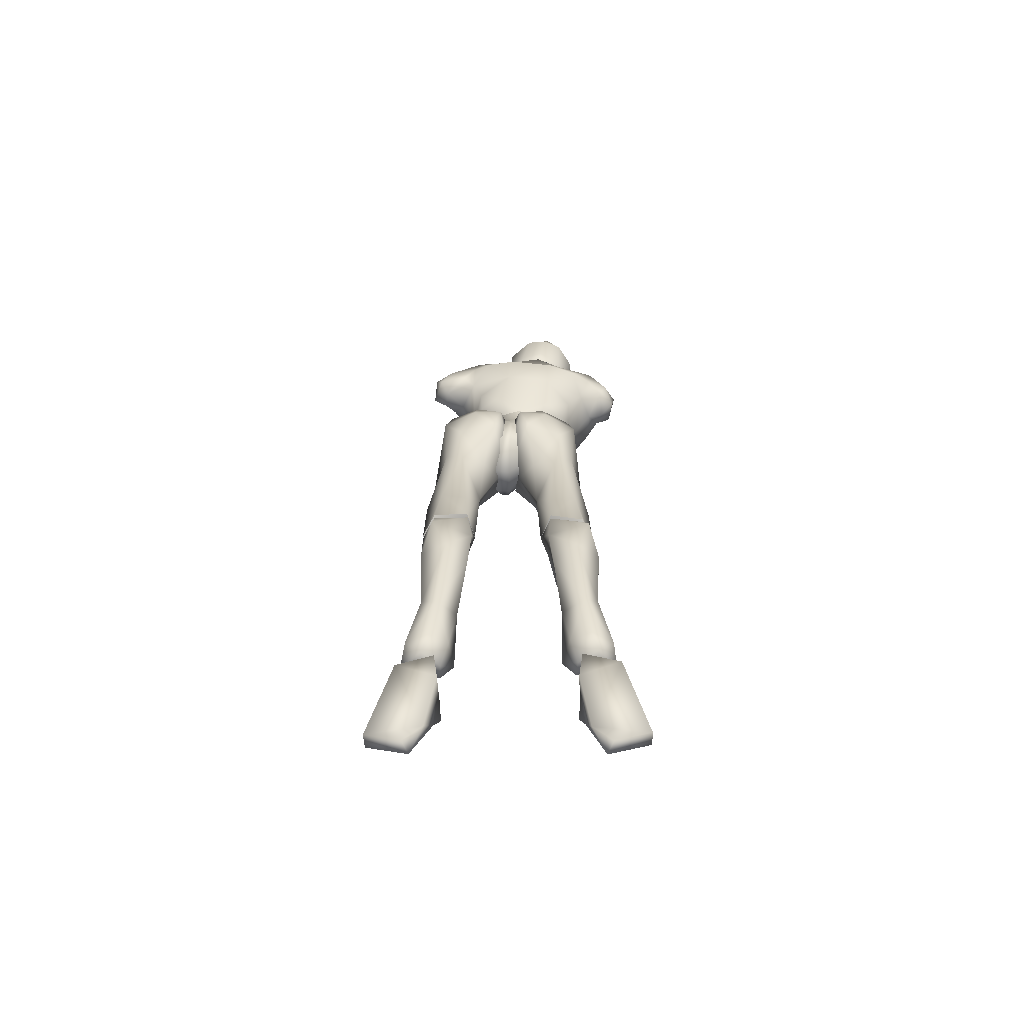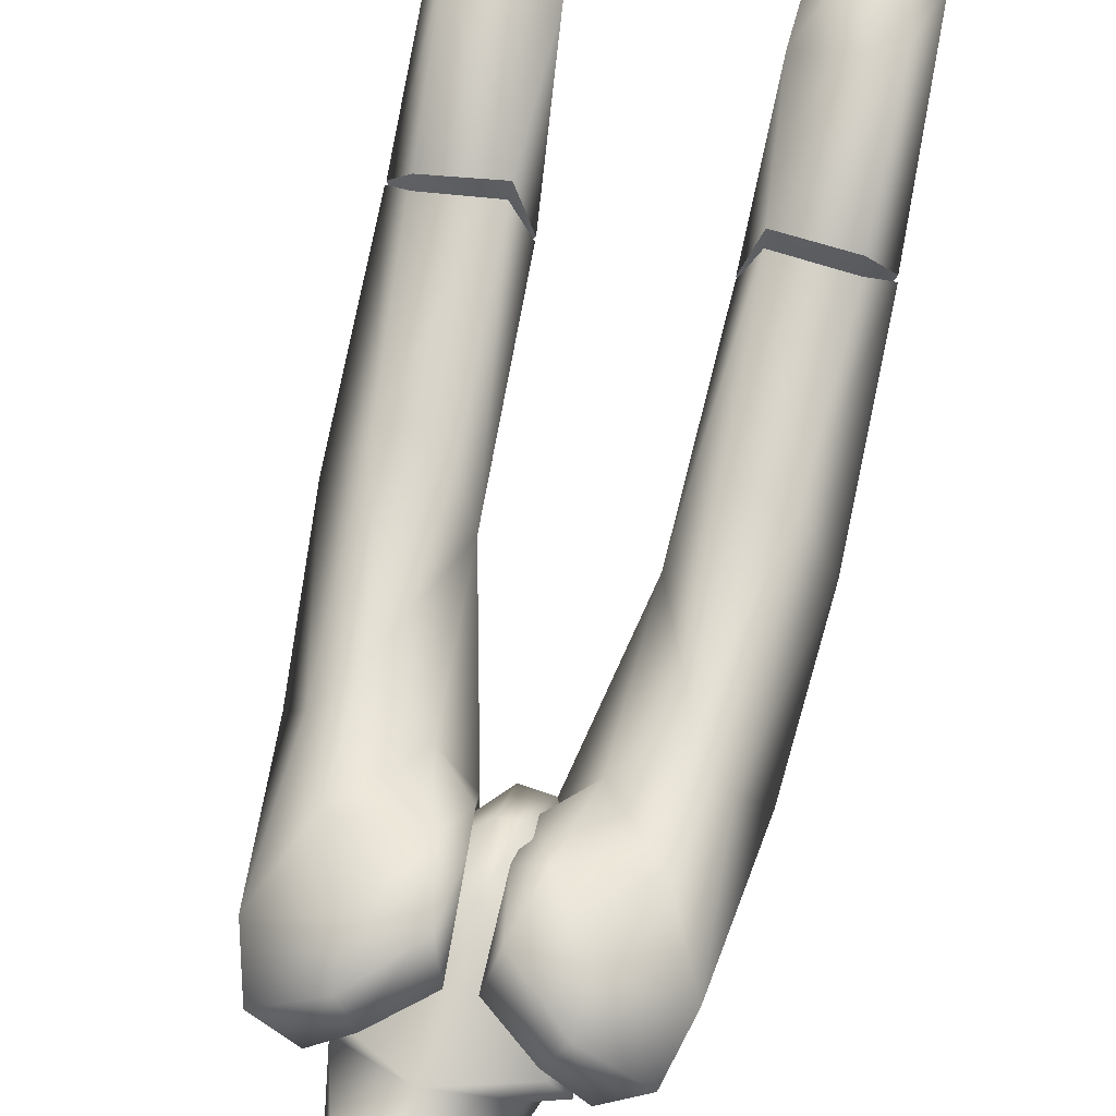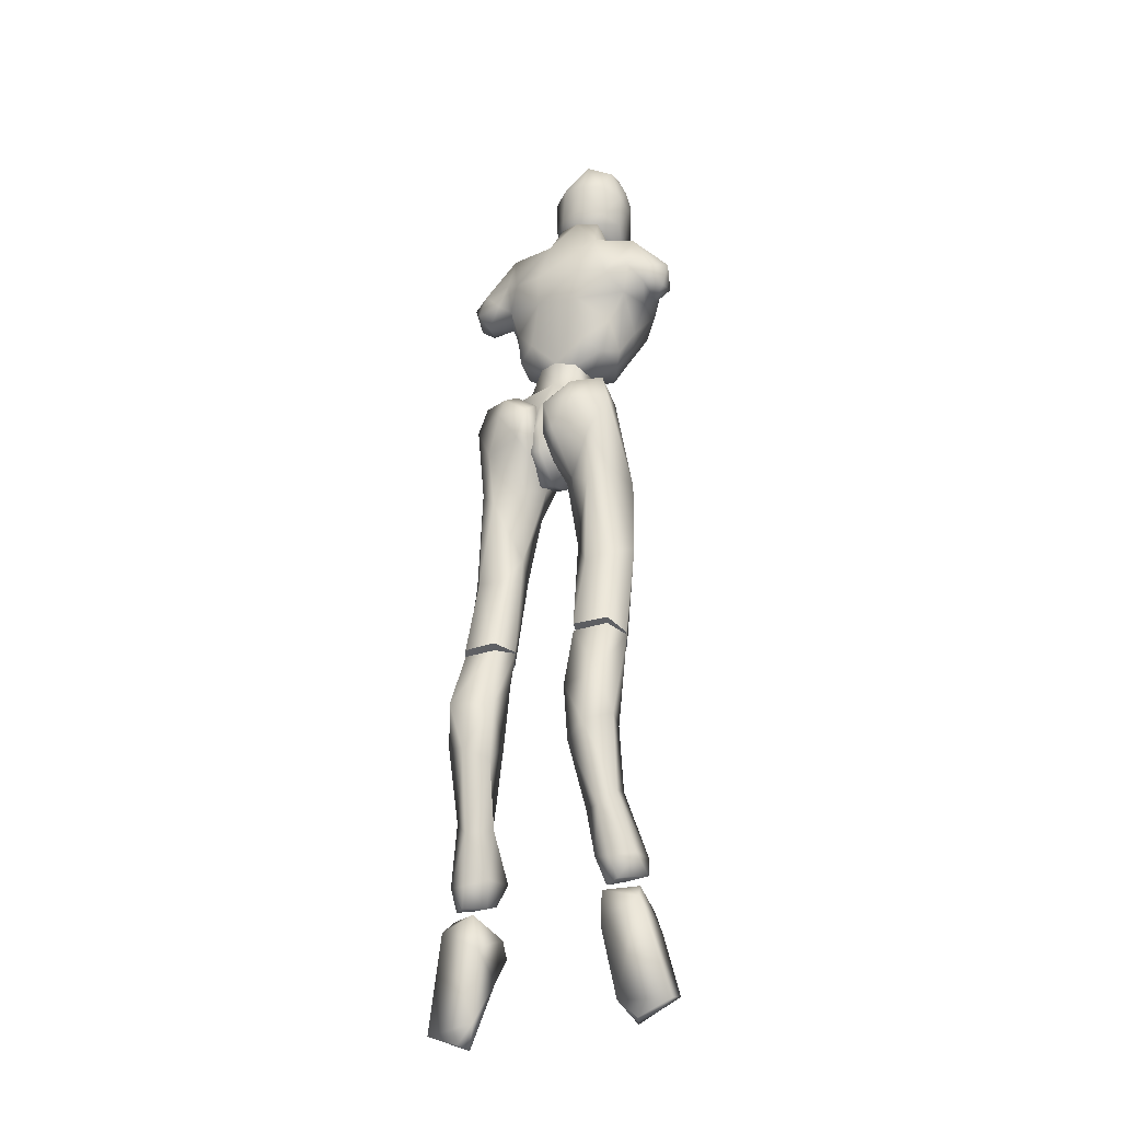
<metadata>
{"format":"obj","ext":"obj","renderer":"f3d","projection":"perspective","resolution":1024,"background":"white","views":[{"elev":-63.8,"azim":178.2,"up":"+Z"},{"elev":67.2,"azim":11.8,"up":"+Y"},{"elev":-29.4,"azim":-152.8,"up":"+Z"}]}
</metadata>
<code>
o Melee_Husk
v 2.339 6.827 33.32
v 3.253 4.636 30.91
v 3.642 6.998 33
v 0.6421 7.392 36.26
v 1.074 4.737 36.35
v 0.5415 3.054 31.41
v -0.03083 2.476 28.41
v -1.43 3.018 31.14
v -3.953 4.506 29.9
v -3.362 4.657 35.72
v -3.814 6.716 32.45
v -3.015 7.326 35.74
v -4.986 6.842 31.79
v -1.654 3.13 27.86
v -0.1296 2.394 26.16
v 0.6869 2.409 26.27
v 1.658 3.19 28.32
v -0.3909 2.409 35.76
v -1.71 2.385 35.58
v 1.074 4.737 36.35
v 0.6421 7.392 36.26
v 2.971 7.46 37.79
v -1.996 0.629 38.11
v -3.037 1.807 36.75
v -1.292 1.919 37.45
v -1.71 2.385 35.58
v -0.3909 2.409 35.76
v 0.5801 1.872 37.26
v 3.486 4.618 37.57
v 3.791 5.431 38.94
v 3.127 7.674 41.03
v 4.048 7.605 44.22
v 4.236 4.346 41.63
v 5.207 4.979 43.99
v 4.908 2.472 44.76
v 6.15 3.763 45.32
v 5.297 3.252 47.5
v 7.228 4.122 46.31
v 5.805 4.91 48.92
v 7.034 5.887 48.16
v 3.755 2.883 40.61
v 8.322 7.169 46.04
v 8.479 5.46 44.55
v 7.229 5.236 43.68
v 6.959 6.831 43.59
v 3.444 7.879 50.06
v 6.684 8.005 46.71
v 7.726 7.665 44.92
v 1.936 0.7187 39.71
v 3.551 0.5474 43.23
v 2.909 1.389 47.48
v 3.693 4.294 49.68
v -0.5327 6.677 51.15
v -1.164 3.212 49.65
v -0.7769 3.788 51.27
v -3.096 2.335 50.22
v -3.008 3.019 49.51
v -4.825 3.146 49.14
v -4.006 -0.09529 45.95
v -8.073 1.191 45.93
v -5.71 -0.5523 43.11
v -2.953 -0.9035 40.86
v -9.537 4.056 47.82
v -0.9574 -0.04031 46.38
v -1.556 7.178 52.74
v -5.967 6.579 50.39
v -9.529 7.645 48.24
v -5.664 3.7 50.59
v -5.44 7.108 52.19
v 1.478 -0.4227 44.12
v 1.297 -0.6518 41.07
v -0.5378 -0.8599 41.2
v -2.274 -0.3144 44.72
v -1.719 0.01334 40.73
v -0.754 0.6514 38.29
v 1.714 1.383 37.88
v -12.29 5.727 45.68
v -11.68 3.863 44.08
v -11.51 4.636 46.61
v -10.43 2.985 45.29
v -10.28 3.614 43.52
v -9.254 2.223 42.8
v -7.489 0.3484 41.67
v -4.686 -0.7597 40.23
v -4.976 0.594 38.74
v -7.044 2.688 39.09
v -11.13 7.546 44.94
v -11.9 6.214 43.09
v -10.59 5.097 42.36
v -9.299 4.812 42.56
v -7.831 4.128 39.95
v -6.01 4.447 36.23
v -4.28 1.275 37.04
v -3.362 4.657 35.72
v -10.39 7.462 43.28
v -8.223 7.264 42.77
v -6.709 5.241 37.46
v -5.675 7.304 36.57
v -3.015 7.326 35.74
v -6.728 7.496 39.65
v -3.613 -0.8187 51.29
v -3.465 -1.252 53.4
v -4.748 -0.03711 51.35
v -2.661 -0.8251 51.45
v -1.785 -0.2075 51.62
v -2.458 -0.1164 50
v -3.439 -0.1615 49.88
v -4.999 1.138 50.19
v -5.907 1.766 52.29
v -6.266 3.449 51.26
v -6.861 3.429 53.37
v -7.001 5.323 52.87
v -7.465 4.077 55.45
v -7.486 6.086 55.54
v -7.174 3.989 57.89
v -6.643 6.181 58.92
v -6.591 4.509 59.37
v -4.817 5.476 60.48
v -4.744 2.839 60.28
v -2.594 4.57 60.19
v -4.692 7.565 59.42
v -6.026 8.051 56.16
v -5.925 7.066 53.37
v -5.516 6.953 52.33
v -3.611 7.887 52.44
v -3.771 8.093 53.79
v -4.288 8.608 56.41
v -3.235 2.096 59.88
v -4.34 -0.494 59.09
v -2.782 -0.3076 58.11
v -3.897 -1.356 56.54
v -1.722 0.02402 55.21
v -5.684 -0.01366 54.76
v -6.722 1.851 57.56
v -5.915 2.146 59.3
v -5.469 -0.3431 57.83
v -1.761 1.905 58.55
v -0.2346 3.519 53.41
v -0.1855 4.468 56.26
v -0.2307 5.995 54
v -0.4533 6.255 57.2
v -1.71 7.429 53.91
v -1.365 4.307 58.84
v -2.229 6.084 59.58
v -2.459 8.347 56.66
v -1.416 7.095 52.78
v -0.241 3.532 51.76
v -0.82 1.601 52.59
v -1.256 1.042 50.54
v 5.689 7.258 -17.58
v 7.351 6.651 -17.36
v 5.67 5.692 -16.95
v 7.238 5.167 -16.28
v 9.133 6.474 -17.13
v 7.339 8.712 -17.77
v -0.1805 3.724 24.35
v 1.189 3.748 24.54
v -0.049 6.378 23.44
v 1.218 6.401 23.62
v -0.1989 9.293 25.65
v 0.6501 9.308 25.77
v -0.174 9.711 28.5
v 8.126 7.718 5.1
v 6.712 4.476 6.331
v 6.294 5.377 4.203
v 4.665 4.946 6.524
v 3.794 7.178 3.026
v 3.198 7.415 6.027
v 7.33 7.977 -3.787
v 4.341 7.276 -3
v 3.448 10.85 -0.251
v 3.943 9.886 5.415
v 6.295 10.22 -11.71
v 3.759 10.77 -5.488
v 5.741 12.15 -4.597
v 5.576 6.596 -9.793
v 4.463 8.53 -11.18
v 5.078 8.21 -15.35
v 6.767 9.394 -16.02
v 4.556 5.692 -15.16
v 6.598 5.351 -13.79
v 7.351 7.164 -9.552
v 7.633 9.321 -10.3
v 7.938 10.59 -3.733
v 7.104 12.15 -0.1598
v 7.078 9.625 5.589
v 9.028 6.06 -15.38
v 8.777 8.196 -15.56
v 8.152 5.95 14.73
v 6.66 4.41 5.84
v 8.16 7.812 5.389
v 0.8476 8.042 24.97
v 2.545 7.418 23.11
v 1.092 5.492 23.66
v 1.779 10.33 27.17
v 0.5657 9.75 27.21
v 0.9332 10.45 29.97
v 0.4402 8.995 31.09
v 2.596 8.698 32.82
v 3.437 9.721 32.19
v 4.25 7.234 33.18
v 6.076 8.322 32.7
v 5.991 5.249 31.44
v 6.84 8.695 30.01
v 7.628 4.879 22.06
v 6.468 8.131 23.1
v 6.618 8.25 13.64
v 7.141 9.585 6.279
v 4.016 9.952 6.125
v 4.298 8.179 13.32
v 4.83 9.019 21.32
v 5.19 9.442 26.61
v 3.737 10.27 30.04
v 3.8 4.908 30.95
v 5.066 3.538 29.79
v 5.689 2.926 25.7
v 0.8136 3.047 25.79
v 2.931 2.996 22.04
v 2.871 6.748 15.93
v 3.211 7.423 6.157
v 4.081 3.422 15.52
v 4.62 4.873 6.107
v 6.578 3.156 15.14
v -3.425 4.942 52.23
v -3.512 7.859 52.47
v -0.7422 8.305 50.13
v -5.541 8.219 49.45
v -7.265 9.529 44.15
v -9.097 8.171 45.17
v 5.123 8.255 44.92
v 3.943 8.451 46.94
v 2.328 9.702 45.5
v -0.449 10.35 45.11
v -4.512 10.27 44.54
v -4.165 9.476 41.97
v -4.284 8.39 37.91
v -1.213 8.068 36.1
v -0.0461 9.551 42.55
v 1.226 8.489 38.69
v -2.634 7.457 23.13
v -0.9648 8.103 25.01
v -1.157 5.553 23.69
v -1.953 10.37 27.2
v -0.7311 9.809 27.25
v -1.136 10.49 30.01
v -0.6318 9.047 31.14
v -2.799 8.713 32.84
v -3.65 9.724 32.21
v -4.434 7.222 33.19
v -6.272 8.284 32.69
v -6.127 5.216 31.42
v -7.016 8.651 29.99
v -7.667 4.843 22.03
v -6.568 8.109 23.08
v -8.136 5.923 14.7
v -6.627 8.25 13.63
v -8.082 7.808 5.355
v -7.099 9.593 6.259
v -3.979 10.01 6.137
v -6.534 4.428 5.813
v -4.303 8.214 13.32
v -4.926 9.027 21.32
v -5.344 9.431 26.61
v -3.938 10.27 30.05
v -3.927 4.909 30.95
v -5.16 3.523 29.77
v -5.734 2.911 25.68
v -0.8618 3.107 25.82
v -2.941 3.032 22.05
v -2.88 6.8 15.95
v -3.136 7.493 6.171
v -4.034 3.457 15.52
v -4.504 4.921 6.101
v -6.523 3.153 15.11
v -3.759 7.361 3.007
v -3.136 7.536 6.007
v -4.504 5.001 6.45
v -6.177 5.437 4.16
v -6.534 4.461 6.266
v -8.082 7.682 5.145
v -7.407 8.22 -3.74
v -4.384 7.608 -3.007
v -3.589 11.13 -0.1674
v -3.979 9.994 5.474
v -3.962 11.19 -5.401
v -5.982 12.47 -4.448
v -6.553 10.72 -11.6
v -7.048 10 -15.93
v -5.308 8.862 -15.32
v -4.654 9.087 -11.15
v -5.677 7.075 -9.803
v -7.615 9.347 -17.69
v -5.911 7.951 -17.57
v -4.691 6.36 -15.21
v -6.702 5.905 -13.82
v -7.469 7.569 -9.525
v -7.839 9.735 -10.21
v -8.11 10.8 -3.605
v -7.29 12.3 0.002411
v -7.099 9.612 5.676
v -5.827 6.37 -16.98
v -7.365 5.768 -16.31
v -9.176 6.567 -15.36
v -9.006 8.716 -15.48
v -9.318 7.026 -17.1
v -6.134 5.135 -19.47
v -7.839 5.271 -18.08
v -6.05 4.525 -21.04
v -8.854 4.921 -19.47
v -8.112 4.455 -21.51
v -6.466 5.415 -23.15
v -6.189 9.41 -18.53
v -5.841 9.011 -21.31
v -6.698 7.932 -27.32
v -7.927 6.547 -29.12
v -8.393 7.714 -28.91
v -11.51 7.823 -27.73
v -11.58 6.364 -27.32
v -10.1 6.05 -22.08
v -9.058 8.13 -18.24
v -9.435 9.32 -19.49
v -7.546 7.276 -17.34
v 1.127 6.456 28.81
v 3.062 6.975 27.59
v 2.863 7.911 32.91
v 0.0552 8.95 30.92
v 7.264 4.501 -18.17
v 6.196 8.837 -18.5
v 5.585 4.641 -19.6
v 5.855 8.579 -21.31
v 6.028 4.993 -23.26
v 6.683 7.589 -27.34
v 7.752 6.11 -29.17
v 8.366 7.197 -28.9
v 11.44 6.845 -27.67
v 11.31 5.378 -27.31
v 9.687 5.097 -22.12
v 7.496 3.767 -21.63
v 8.252 4.063 -19.56
v 8.86 7.172 -18.22
v 9.419 8.341 -19.42
v 5.453 4.1 -21.19
v -1.035 8.931 30.77
v -4.245 7.783 31.91
v -0.8971 7.882 33.88
v -1.213 8.068 36.1
v -2.935 6.867 26.75
v -1.076 5.305 35.48
v -1.257 6.503 28.84
v -1.223 5.251 36.53
v -5.556 7.43 5.251
v -5.556 7.457 6.442
v 5.641 7.395 5.261
v -3.086 5.158 50.22
v 5.624 7.438 6.434
f 1 2 3
f 4 5 1
f 5 2 1
f 2 5 6
f 2 6 7
f 6 8 7
f 8 9 7
f 10 9 8
f 9 10 11
f 10 12 11
f 9 11 13
f 9 14 7
f 7 14 15
f 7 15 16
f 17 7 16
f 17 2 7
f 18 6 5
f 6 18 8
f 19 8 18
f 8 19 10
f 20 21 22
f 23 24 25
f 26 25 24
f 26 27 25
f 25 27 28
f 27 20 28
f 28 20 29
f 29 20 22
f 30 29 22
f 30 22 31
f 30 31 32
f 30 32 33
f 33 32 34
f 33 34 35
f 35 34 36
f 35 36 37
f 36 38 37
f 38 39 37
f 38 40 39
f 33 29 30
f 29 33 41
f 33 35 41
f 38 42 40
f 42 38 43
f 44 43 38
f 36 44 38
f 34 44 36
f 34 45 44
f 34 32 45
f 39 40 46
f 46 40 47
f 42 47 40
f 42 48 47
f 43 48 42
f 44 48 43
f 45 48 44
f 29 41 49
f 49 41 50
f 41 35 50
f 50 35 51
f 51 35 37
f 51 37 52
f 39 52 37
f 52 39 46
f 53 52 46
f 54 52 53
f 55 54 53
f 56 54 55
f 57 54 56
f 57 56 58
f 59 57 58
f 58 60 59
f 60 61 59
f 59 61 62
f 52 54 51
f 58 63 60
f 57 64 54
f 65 55 53
f 63 66 67
f 63 58 66
f 58 68 66
f 58 56 68
f 68 69 66
f 51 54 64
f 64 70 51
f 51 70 50
f 50 70 71
f 71 49 50
f 49 71 72
f 71 70 72
f 70 64 72
f 72 64 73
f 57 73 64
f 73 57 59
f 59 62 73
f 74 73 62
f 73 74 72
f 72 74 75
f 72 75 49
f 49 75 76
f 77 78 79
f 79 78 80
f 78 81 80
f 81 82 80
f 82 60 80
f 82 83 60
f 83 61 60
f 83 84 61
f 61 84 62
f 84 85 62
f 23 62 85
f 74 62 23
f 23 25 74
f 25 75 74
f 28 75 25
f 28 76 75
f 29 76 28
f 49 76 29
f 82 86 83
f 86 85 83
f 85 84 83
f 80 60 63
f 63 79 80
f 79 63 67
f 79 67 77
f 77 67 87
f 87 88 77
f 88 78 77
f 88 89 78
f 89 81 78
f 89 90 81
f 90 82 81
f 90 91 82
f 91 86 82
f 91 92 86
f 86 92 85
f 93 85 92
f 23 85 93
f 93 24 23
f 93 92 24
f 24 92 94
f 94 26 24
f 95 88 87
f 88 95 89
f 95 90 89
f 96 90 95
f 96 91 90
f 96 97 91
f 92 91 97
f 92 97 98
f 94 92 98
f 99 94 98
f 98 97 100
f 100 97 96
f 101 102 103
f 102 104 105
f 101 104 102
f 101 106 104
f 107 106 101
f 107 101 103
f 108 107 103
f 109 108 103
f 108 109 110
f 109 111 110
f 111 112 110
f 111 113 112
f 112 113 114
f 114 113 115
f 116 114 115
f 116 115 117
f 118 116 117
f 118 117 119
f 118 119 120
f 116 118 121
f 116 121 122
f 114 116 122
f 114 122 123
f 123 112 114
f 123 124 112
f 124 110 112
f 125 124 123
f 126 125 123
f 123 127 126
f 122 127 123
f 122 121 127
f 120 119 128
f 129 128 119
f 129 130 128
f 130 129 131
f 131 132 130
f 132 131 102
f 131 133 102
f 103 102 133
f 103 133 109
f 133 111 109
f 133 134 111
f 111 134 113
f 113 134 115
f 115 134 117
f 117 134 135
f 119 117 135
f 135 129 119
f 129 135 136
f 129 136 131
f 136 133 131
f 134 133 136
f 134 136 135
f 130 132 137
f 132 138 137
f 138 139 137
f 139 138 140
f 139 140 141
f 140 142 141
f 139 141 143
f 139 143 137
f 128 130 137
f 137 120 128
f 137 143 120
f 143 144 120
f 141 144 143
f 144 141 145
f 145 141 142
f 145 142 127
f 127 142 126
f 126 142 125
f 125 142 146
f 146 142 140
f 147 146 140
f 147 140 138
f 138 148 147
f 138 132 148
f 132 105 148
f 102 105 132
f 121 145 127
f 144 145 121
f 118 144 121
f 144 118 120
f 148 149 147
f 149 148 105
f 149 105 106
f 104 106 105
f 150 151 152
f 152 151 153
f 153 151 154
f 154 151 155
f 155 151 150
f 14 156 15
f 156 157 15
f 16 15 157
f 157 17 16
f 156 158 157
f 159 157 158
f 158 160 159
f 161 159 160
f 161 160 162
f 163 164 165
f 166 165 164
f 165 166 167
f 168 167 166
f 163 165 169
f 165 170 169
f 165 167 170
f 170 167 171
f 168 171 167
f 172 171 168
f 173 174 175
f 175 174 171
f 170 171 174
f 176 169 170
f 170 174 176
f 176 174 177
f 173 177 174
f 177 173 178
f 173 179 178
f 179 155 150
f 178 179 150
f 150 180 178
f 180 177 178
f 181 177 180
f 181 176 177
f 182 176 181
f 182 169 176
f 169 182 183
f 169 183 184
f 175 184 183
f 184 175 185
f 171 185 175
f 171 172 185
f 172 186 185
f 186 163 185
f 184 185 163
f 184 163 169
f 183 173 175
f 152 180 150
f 180 152 153
f 181 180 153
f 187 181 153
f 181 187 182
f 182 187 183
f 183 187 188
f 173 183 188
f 179 173 188
f 188 155 179
f 154 155 188
f 187 154 188
f 187 153 154
f 189 190 191
f 192 193 194
f 192 195 193
f 192 196 195
f 197 195 196
f 196 198 197
f 198 199 197
f 199 200 197
f 199 201 200
f 202 200 201
f 202 201 203
f 204 202 203
f 204 203 205
f 206 204 205
f 189 206 205
f 189 207 206
f 207 189 191
f 191 208 207
f 208 209 207
f 207 209 210
f 207 210 211
f 206 207 211
f 211 212 206
f 204 206 212
f 212 213 204
f 213 202 204
f 200 202 213
f 197 200 213
f 195 197 213
f 195 213 212
f 212 193 195
f 211 193 212
f 201 214 203
f 215 203 214
f 215 216 203
f 216 215 217
f 217 218 216
f 194 218 217
f 218 194 219
f 194 193 219
f 219 193 211
f 219 211 210
f 210 209 219
f 209 220 219
f 219 220 221
f 222 221 220
f 222 190 221
f 190 223 221
f 189 223 190
f 189 205 223
f 223 205 216
f 203 216 205
f 216 218 223
f 221 223 218
f 221 218 219
f 215 214 217
f 224 55 65
f 224 56 55
f 56 224 68
f 68 224 69
f 69 224 225
f 224 65 225
f 53 46 226
f 65 53 226
f 226 225 65
f 227 225 226
f 225 227 69
f 66 69 227
f 67 66 227
f 67 227 228
f 229 67 228
f 228 96 229
f 229 96 95
f 87 229 95
f 87 67 229
f 230 48 45
f 48 230 47
f 231 47 230
f 46 47 231
f 46 231 232
f 46 232 226
f 226 232 233
f 226 233 227
f 234 227 233
f 228 227 234
f 235 228 234
f 96 228 235
f 100 96 235
f 100 235 236
f 236 98 100
f 236 99 98
f 237 99 236
f 237 236 235
f 238 237 235
f 235 234 238
f 233 238 234
f 232 238 233
f 232 32 238
f 32 232 231
f 32 231 230
f 32 230 45
f 32 31 238
f 238 31 239
f 22 239 31
f 21 239 22
f 21 237 239
f 239 237 238
f 240 241 242
f 243 241 240
f 244 241 243
f 243 245 244
f 246 244 245
f 247 246 245
f 248 247 245
f 247 248 249
f 250 249 248
f 249 250 251
f 250 252 251
f 251 252 253
f 252 254 253
f 254 255 253
f 255 254 256
f 255 256 257
f 258 257 256
f 259 258 256
f 260 255 257
f 259 256 261
f 261 256 262
f 256 254 262
f 263 262 254
f 254 252 263
f 264 263 252
f 250 264 252
f 250 248 264
f 248 245 264
f 245 243 264
f 264 243 263
f 240 263 243
f 240 262 263
f 265 249 251
f 251 266 265
f 267 266 251
f 266 267 268
f 269 268 267
f 269 242 268
f 242 269 270
f 240 242 270
f 240 270 262
f 262 270 261
f 259 261 270
f 271 259 270
f 270 272 271
f 273 271 272
f 260 273 272
f 274 260 272
f 274 255 260
f 253 255 274
f 253 274 267
f 267 251 253
f 269 272 270
f 274 272 269
f 269 267 274
f 265 266 268
f 275 276 277
f 277 278 275
f 278 277 279
f 279 280 278
f 278 280 281
f 282 278 281
f 275 278 282
f 275 282 283
f 283 276 275
f 283 284 276
f 283 282 285
f 285 286 283
f 285 287 286
f 288 287 289
f 287 290 289
f 290 287 285
f 285 291 290
f 285 282 291
f 281 291 282
f 292 288 293
f 288 289 293
f 294 293 289
f 290 294 289
f 290 295 294
f 291 295 290
f 291 296 295
f 281 296 291
f 296 281 297
f 297 281 298
f 298 286 297
f 286 298 299
f 299 283 286
f 284 283 299
f 300 284 299
f 280 300 299
f 299 298 280
f 280 298 281
f 287 297 286
f 294 301 293
f 301 294 302
f 294 295 302
f 295 303 302
f 303 295 296
f 303 296 297
f 303 297 304
f 297 287 304
f 287 288 304
f 292 304 288
f 292 305 304
f 305 303 304
f 302 303 305
f 306 307 308
f 307 309 308
f 309 310 308
f 311 308 310
f 311 306 308
f 312 307 306
f 312 306 313
f 311 313 306
f 314 313 311
f 315 314 311
f 314 315 316
f 317 316 315
f 318 317 315
f 318 315 311
f 319 318 311
f 311 310 319
f 309 319 310
f 319 309 320
f 309 307 320
f 312 320 307
f 321 320 312
f 319 320 321
f 318 319 321
f 317 318 321
f 322 305 292
f 322 302 305
f 322 301 302
f 322 293 301
f 322 292 293
f 323 217 214
f 323 194 217
f 323 192 194
f 323 196 192
f 323 198 196
f 323 199 198
f 323 201 199
f 323 214 201
f 324 17 157
f 324 2 17
f 324 3 2
f 324 325 3
f 324 326 325
f 324 162 326
f 324 161 162
f 324 159 161
f 324 157 159
f 327 328 329
f 329 328 330
f 330 331 329
f 330 332 331
f 332 333 331
f 333 332 334
f 334 335 333
f 335 336 333
f 333 336 331
f 336 337 331
f 338 331 337
f 337 339 338
f 339 337 340
f 327 339 340
f 340 328 327
f 340 341 328
f 340 337 341
f 337 336 341
f 336 335 341
f 329 331 342
f 342 331 338
f 338 339 342
f 339 327 342
f 327 329 342
f 326 162 343
f 344 345 343
f 326 343 345
f 345 325 326
f 13 11 344
f 345 344 11
f 11 12 345
f 345 12 346
f 345 346 4
f 4 1 345
f 325 345 1
f 1 3 325
f 343 347 344
f 344 347 13
f 13 347 9
f 9 347 14
f 14 347 156
f 156 347 158
f 158 347 160
f 160 347 162
f 162 347 343
f 27 348 20
f 20 348 21
f 21 348 237
f 237 348 99
f 99 348 94
f 94 348 26
f 26 348 27
f 249 349 247
f 247 349 246
f 246 349 244
f 244 349 241
f 241 349 242
f 242 349 268
f 268 349 265
f 265 349 249
f 328 341 330
f 332 330 341
f 335 332 341
f 335 334 332
f 4 350 5
f 5 350 18
f 18 350 19
f 19 350 10
f 10 350 12
f 12 350 346
f 346 350 4
f 316 317 314
f 314 317 321
f 313 314 321
f 321 312 313
f 258 351 257
f 257 351 260
f 260 351 273
f 273 351 271
f 271 351 259
f 259 351 258
f 300 352 284
f 284 352 276
f 276 352 277
f 277 352 279
f 279 352 280
f 280 352 300
f 191 353 208
f 208 353 209
f 209 353 220
f 220 353 222
f 222 353 190
f 190 353 191
f 108 110 354
f 124 354 110
f 125 354 124
f 125 146 354
f 354 146 147
f 147 149 354
f 149 106 354
f 354 106 107
f 108 354 107
f 172 355 186
f 186 355 163
f 163 355 164
f 164 355 166
f 166 355 168
f 168 355 172

</code>
